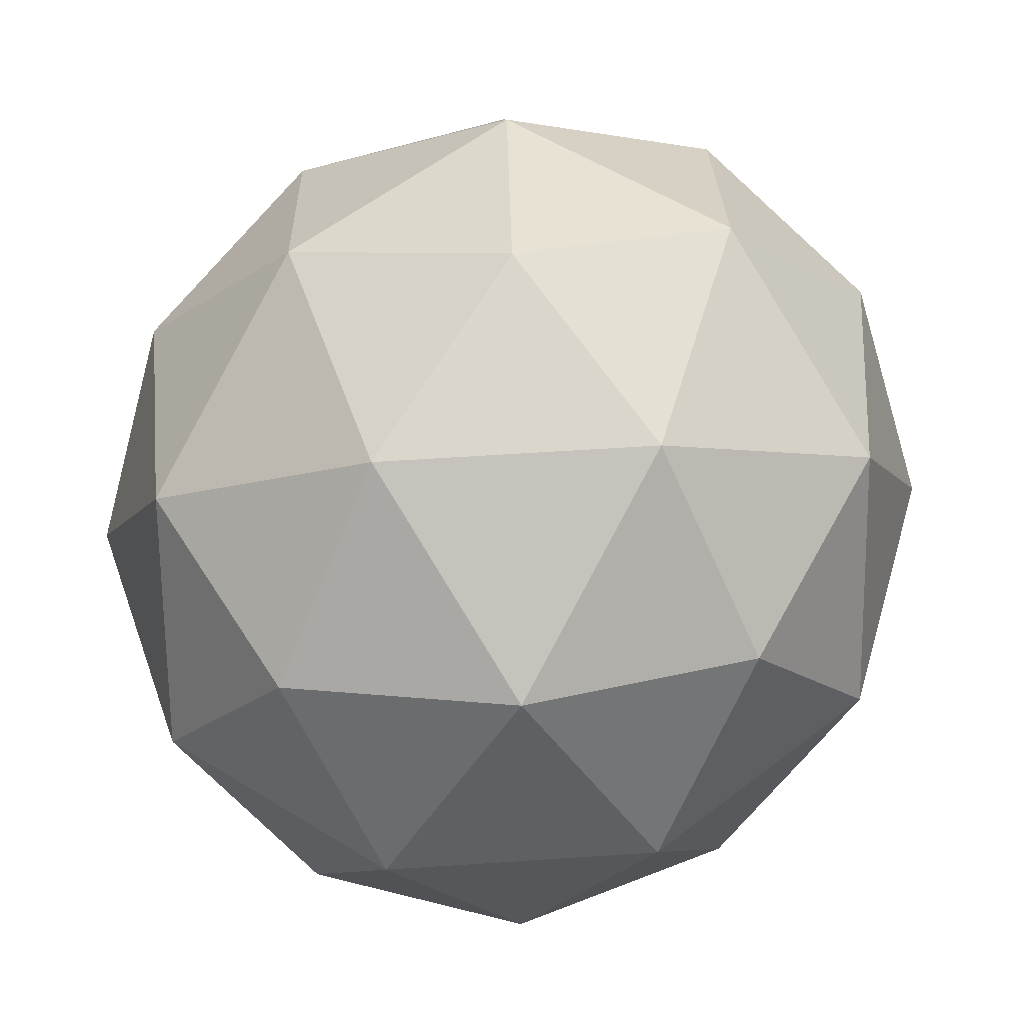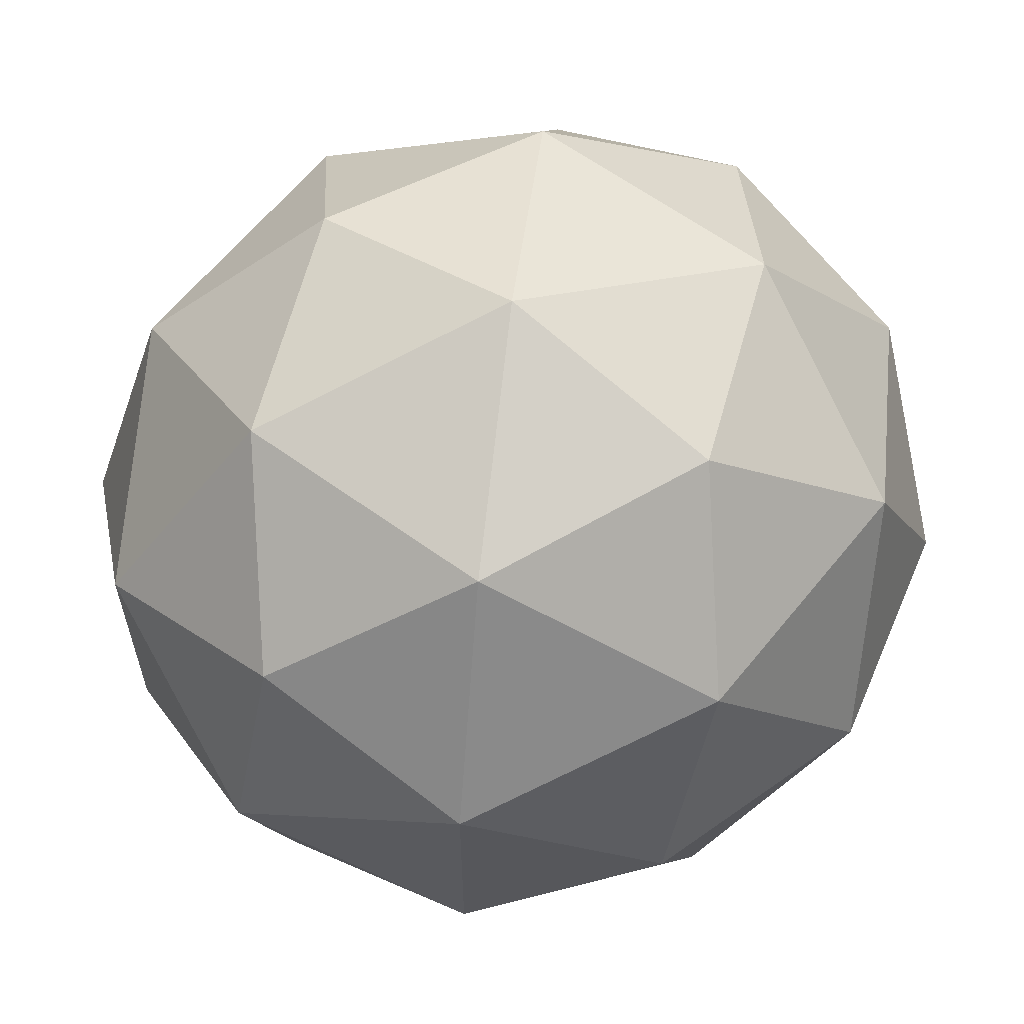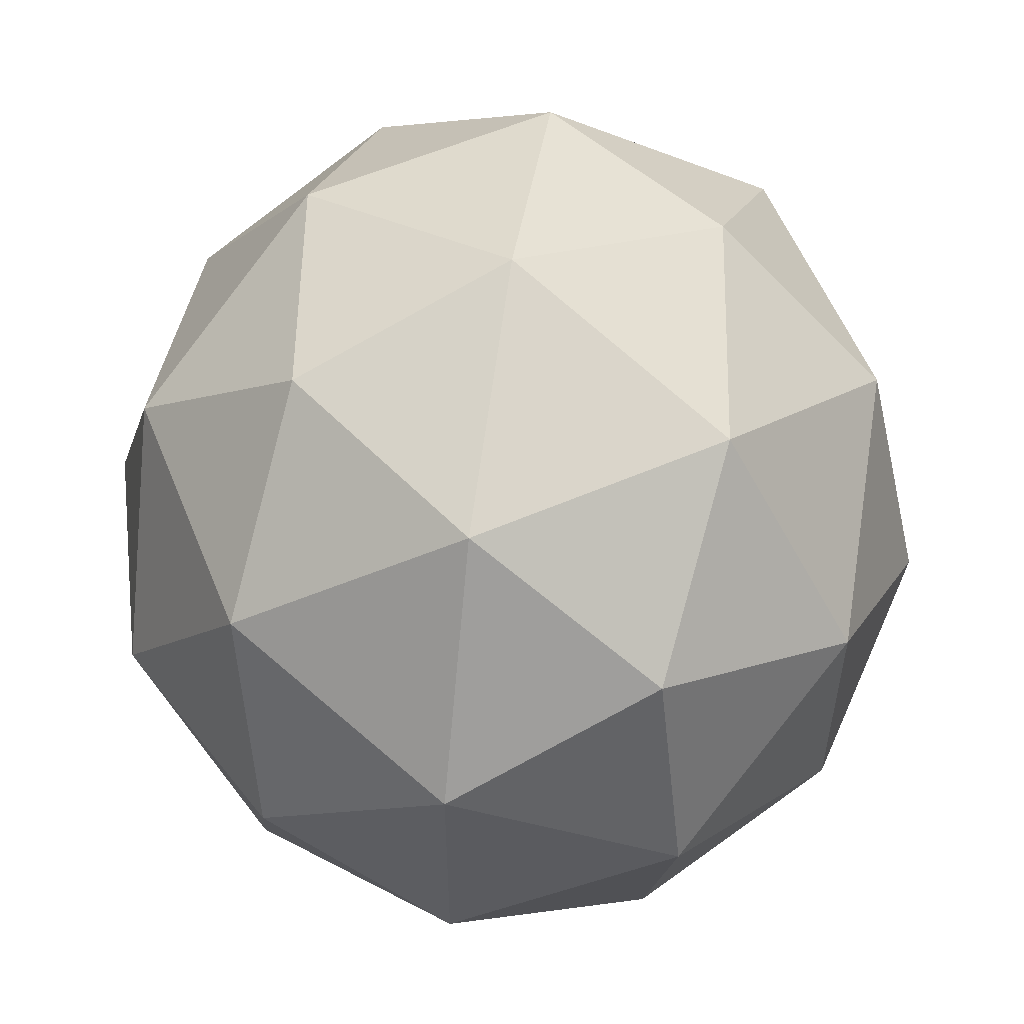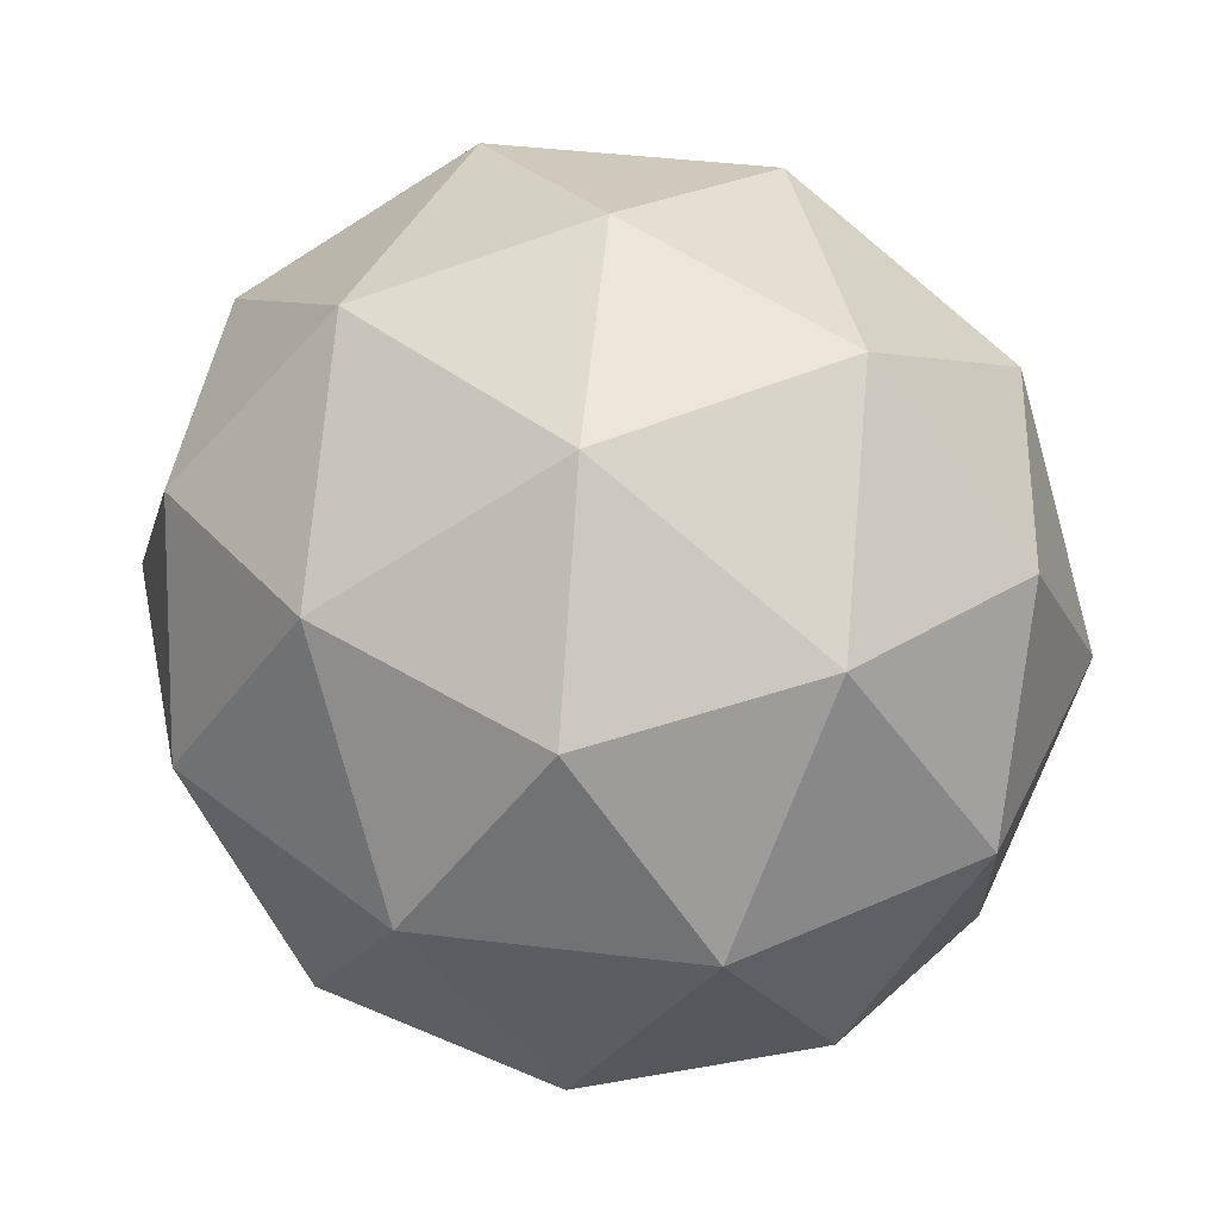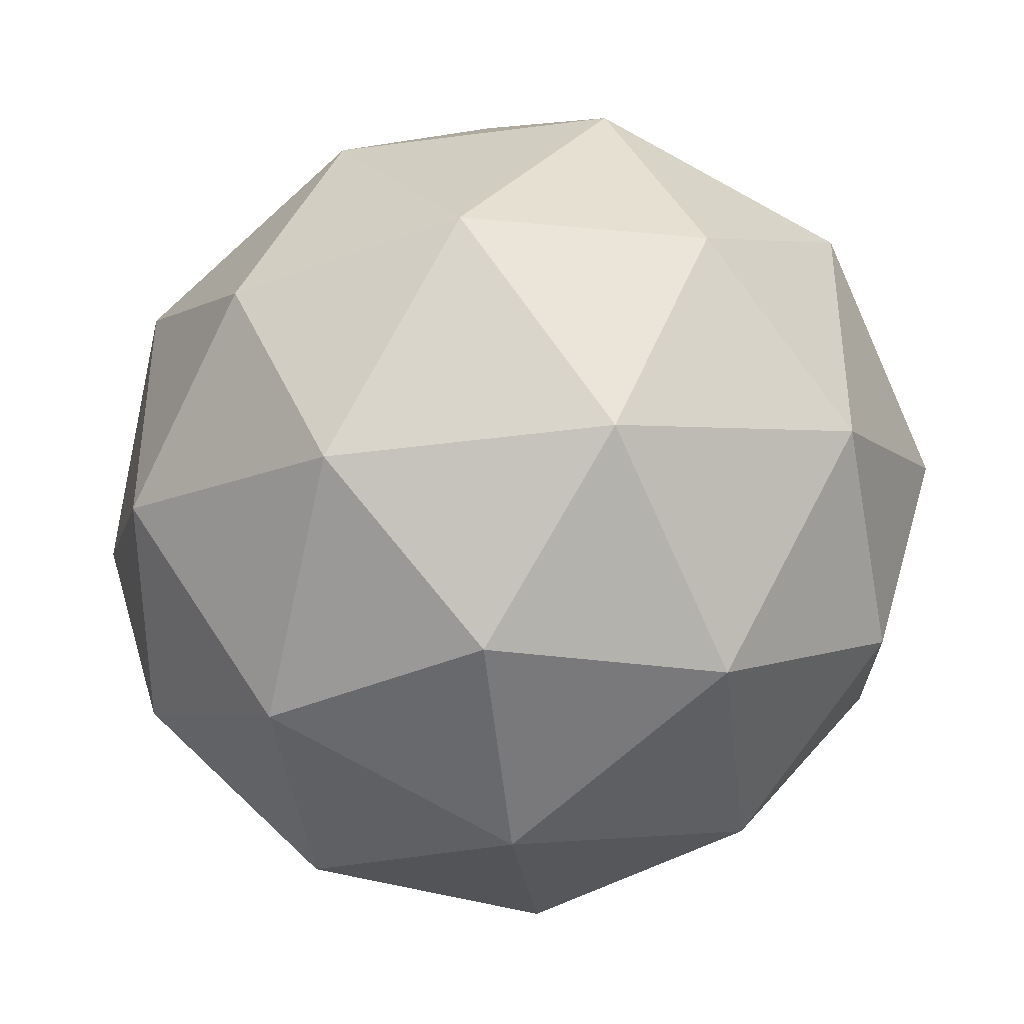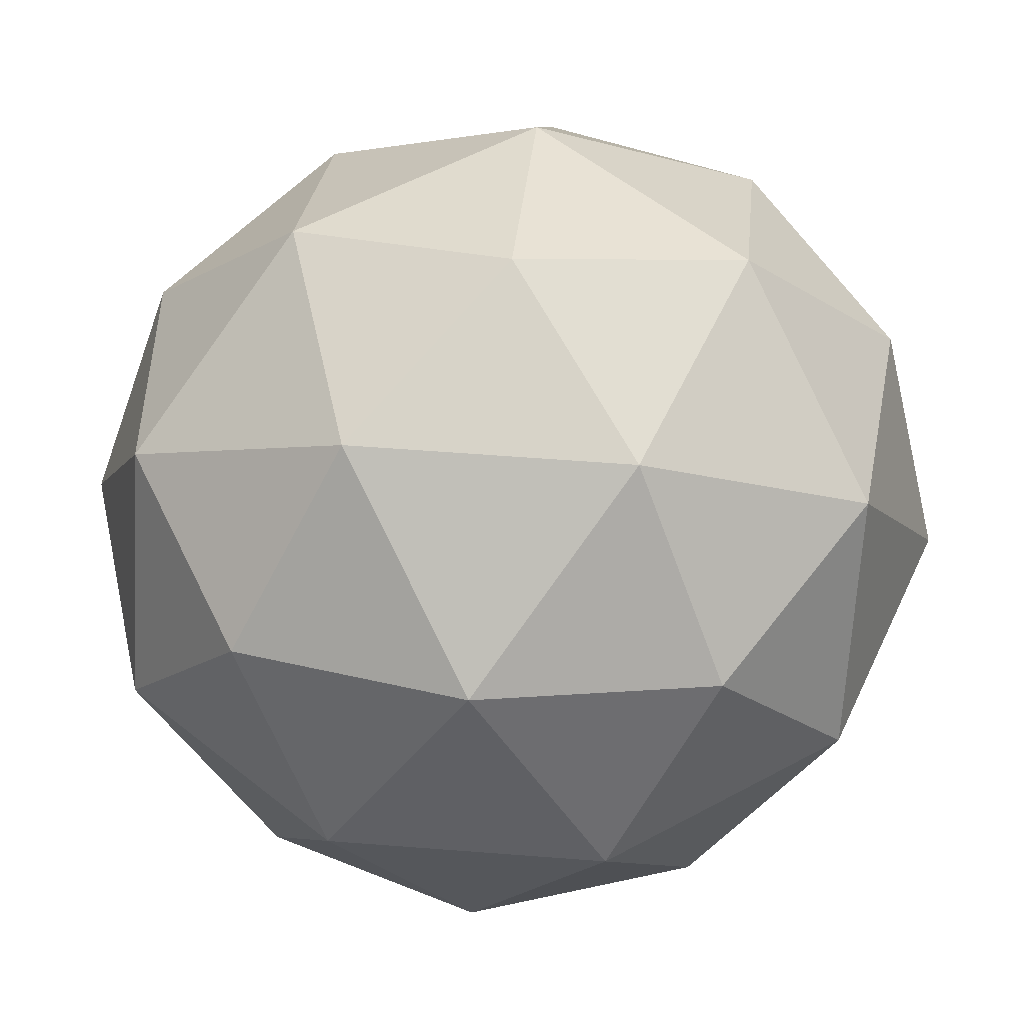
<metadata>
{"format":"obj","ext":"obj","renderer":"f3d","projection":"perspective","resolution":1024,"background":"white","views":[{"elev":55.1,"azim":-56.7,"up":"+Y"},{"elev":62.5,"azim":-20.7,"up":"+Z"},{"elev":56.1,"azim":98.6,"up":"+Z"},{"elev":40.8,"azim":61.1,"up":"+Y"},{"elev":-40.8,"azim":-140.4,"up":"+Z"},{"elev":56.0,"azim":167.5,"up":"+Y"}]}
</metadata>
<code>
o Icosphere
v 0 -0.5 0
v -0.3804 -0.2236 -0.2629
v 0.1453 -0.2236 -0.4253
v 0.4702 -0.2236 0
v 0.1453 -0.2236 0.4253
v -0.3804 -0.2236 0.2629
v -0.1453 0.2236 -0.4253
v 0.3804 0.2236 -0.2629
v 0.3804 0.2236 0.2629
v -0.1453 0.2236 0.4253
v -0.4702 0.2236 0
v 0 0.5 0
v 0.08541 -0.4253 -0.25
v -0.2236 -0.4253 -0.1545
v -0.1382 -0.2629 -0.4045
v -0.4472 -0.2629 0
v -0.2236 -0.4253 0.1545
v 0.2764 -0.4253 0
v 0.3618 -0.2629 -0.25
v 0.08541 -0.4253 0.25
v 0.3618 -0.2629 0.25
v -0.1382 -0.2629 0.4045
v -0.5 0 -0.1545
v -0.5 0 0.1545
v 0 0 -0.5
v -0.309 0 -0.4045
v 0.5 0 -0.1545
v 0.309 0 -0.4045
v 0.309 0 0.4045
v 0.5 0 0.1545
v -0.309 0 0.4045
v 0 0 0.5
v -0.3618 0.2629 -0.25
v 0.1382 0.2629 -0.4045
v 0.4472 0.2629 0
v 0.1382 0.2629 0.4045
v -0.3618 0.2629 0.25
v -0.08541 0.4253 -0.25
v -0.2764 0.4253 0
v 0.2236 0.4253 -0.1545
v 0.2236 0.4253 0.1545
v -0.08541 0.4253 0.25
f 1 14 13
f 2 14 16
f 1 13 18
f 1 18 20
f 1 20 17
f 2 16 23
f 3 15 25
f 4 19 27
f 5 21 29
f 6 22 31
f 2 23 26
f 3 25 28
f 4 27 30
f 5 29 32
f 6 31 24
f 7 33 38
f 8 34 40
f 9 35 41
f 10 36 42
f 11 37 39
f 39 42 12
f 39 37 42
f 37 10 42
f 42 41 12
f 42 36 41
f 36 9 41
f 41 40 12
f 41 35 40
f 35 8 40
f 40 38 12
f 40 34 38
f 34 7 38
f 38 39 12
f 38 33 39
f 33 11 39
f 24 37 11
f 24 31 37
f 31 10 37
f 32 36 10
f 32 29 36
f 29 9 36
f 30 35 9
f 30 27 35
f 27 8 35
f 28 34 8
f 28 25 34
f 25 7 34
f 26 33 7
f 26 23 33
f 23 11 33
f 31 32 10
f 31 22 32
f 22 5 32
f 29 30 9
f 29 21 30
f 21 4 30
f 27 28 8
f 27 19 28
f 19 3 28
f 25 26 7
f 25 15 26
f 15 2 26
f 23 24 11
f 23 16 24
f 16 6 24
f 17 22 6
f 17 20 22
f 20 5 22
f 20 21 5
f 20 18 21
f 18 4 21
f 18 19 4
f 18 13 19
f 13 3 19
f 16 17 6
f 16 14 17
f 14 1 17
f 13 15 3
f 13 14 15
f 14 2 15

</code>
